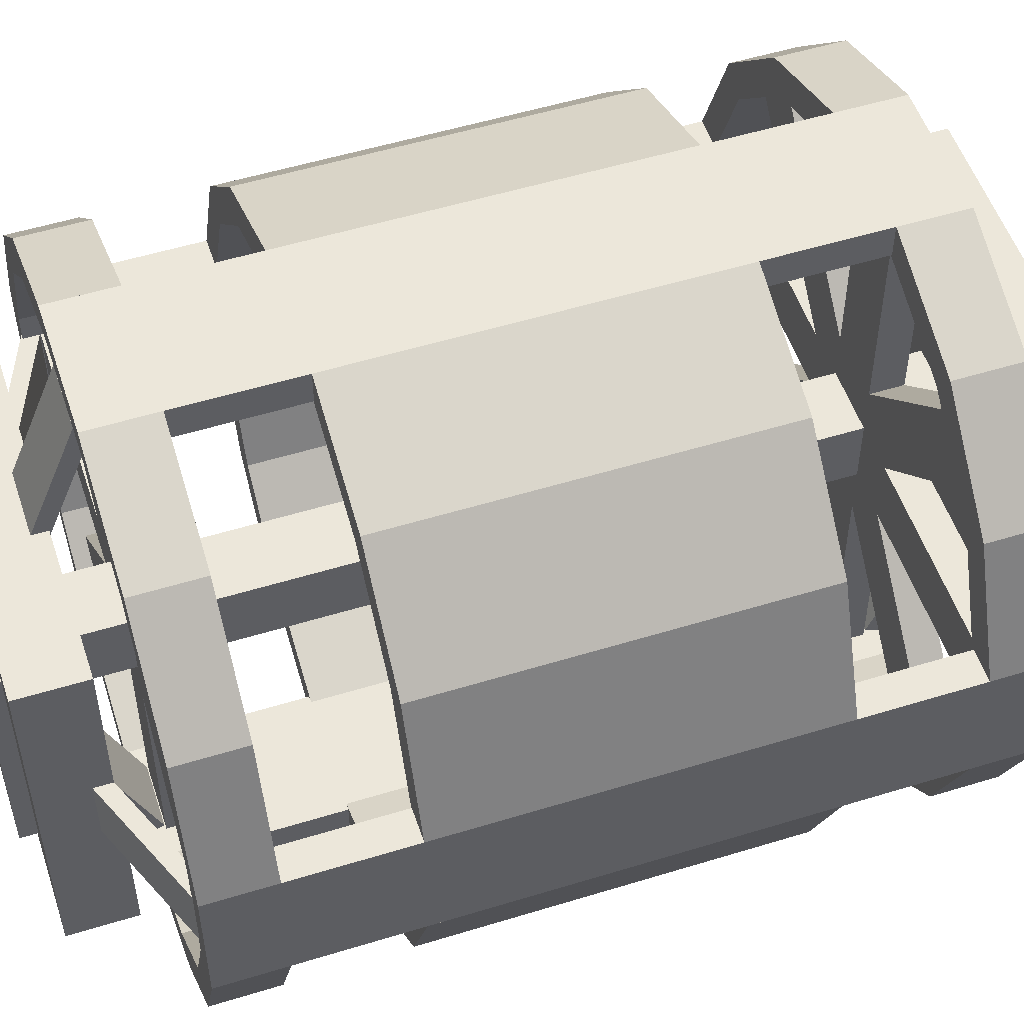
<metadata>
{"format":"obj","ext":"obj","renderer":"f3d","projection":"perspective","resolution":1024,"background":"white","views":[{"elev":52.9,"azim":-108.3,"up":"+Z"}]}
</metadata>
<code>
o cube
v 2.75 7 2.75
v 2.75 7 -2.75
v 2.75 6 2.75
v 2.75 6 -2.75
v -2.75 7 -2.75
v -2.75 7 2.75
v -2.75 6 -2.75
v -2.75 6 2.75
f 1 3 2
f 3 4 2
f 5 7 6
f 7 8 6
f 5 6 2
f 6 1 2
f 8 7 3
f 7 4 3
f 6 8 1
f 8 3 1
f 2 4 5
f 4 7 5
o hexadecagon
v 4.262 -4.5 2.848
v 5.027 -4.5 1
v 4.262 -5.5 2.848
v 5.027 -5.5 1
v 4.565 -4.5 0.8087
v 3.8 -4.5 2.656
v 4.565 -5.5 0.8087
v 3.8 -5.5 2.656
f 9 11 10
f 11 12 10
f 13 15 14
f 15 16 14
f 13 14 10
f 14 9 10
f 16 15 11
f 15 12 11
o hexadecagon
v 2.656 -4.5 -3.8
v 2.848 -4.5 -4.262
v 2.656 -5.5 -3.8
v 2.848 -5.5 -4.262
v 1 -4.5 -5.027
v 0.8087 -4.5 -4.565
v 1 -5.5 -5.027
v 0.8087 -5.5 -4.565
f 21 22 18
f 22 17 18
f 24 23 19
f 23 20 19
f 22 24 17
f 24 19 17
f 18 20 21
f 20 23 21
o hexadecagon
v 3.908 -4.5 -2.494
v 4.262 -4.5 -2.848
v 3.908 -5.5 -2.494
v 4.262 -5.5 -2.848
v 2.848 -4.5 -4.262
v 2.494 -4.5 -3.908
v 2.848 -5.5 -4.262
v 2.494 -5.5 -3.908
f 29 30 26
f 30 25 26
f 32 31 27
f 31 28 27
f 30 32 25
f 32 27 25
f 26 28 29
f 28 31 29
o hexadecagon
v 4.262 -4.5 2.848
v 3.908 -4.5 2.494
v 4.262 -5.5 2.848
v 3.908 -5.5 2.494
v 2.494 -4.5 3.908
v 2.848 -4.5 4.262
v 2.494 -5.5 3.908
v 2.848 -5.5 4.262
f 37 38 34
f 38 33 34
f 40 39 35
f 39 36 35
f 38 40 33
f 40 35 33
f 34 36 37
f 36 39 37
o hexadecagon
v 2.848 -4.5 4.262
v 2.656 -4.5 3.8
v 2.848 -5.5 4.262
v 2.656 -5.5 3.8
v 0.8087 -4.5 4.565
v 1 -4.5 5.027
v 0.8087 -5.5 4.565
v 1 -5.5 5.027
f 45 46 42
f 46 41 42
f 48 47 43
f 47 44 43
f 46 48 41
f 48 43 41
f 42 44 45
f 44 47 45
o hexadecagon
v -1 -4.5 5.027
v -0.8087 -4.5 4.565
v -1 -5.5 5.027
v -0.8087 -5.5 4.565
v -2.656 -4.5 3.8
v -2.848 -4.5 4.262
v -2.656 -5.5 3.8
v -2.848 -5.5 4.262
f 53 54 50
f 54 49 50
f 56 55 51
f 55 52 51
f 54 56 49
f 56 51 49
f 50 52 53
f 52 55 53
o hexadecagon
v -2.848 -4.5 4.262
v -2.494 -4.5 3.908
v -2.848 -5.5 4.262
v -2.494 -5.5 3.908
v -3.908 -4.5 2.494
v -4.262 -4.5 2.848
v -3.908 -5.5 2.494
v -4.262 -5.5 2.848
f 61 62 58
f 62 57 58
f 64 63 59
f 63 60 59
f 62 64 57
f 64 59 57
f 58 60 61
f 60 63 61
o hexadecagon
v -3.8 -4.5 2.656
v -4.565 -4.5 0.8087
v -3.8 -5.5 2.656
v -4.565 -5.5 0.8087
v -5.027 -4.5 1
v -4.262 -4.5 2.848
v -5.027 -5.5 1
v -4.262 -5.5 2.848
f 65 67 66
f 67 68 66
f 69 71 70
f 71 72 70
f 69 70 66
f 70 65 66
f 72 71 67
f 71 68 67
o hexadecagon
v -4.565 -4.5 -0.8087
v -3.8 -4.5 -2.656
v -4.565 -5.5 -0.8087
v -3.8 -5.5 -2.656
v -4.262 -4.5 -2.848
v -5.027 -4.5 -1
v -4.262 -5.5 -2.848
v -5.027 -5.5 -1
f 73 75 74
f 75 76 74
f 77 79 78
f 79 80 78
f 77 78 74
f 78 73 74
f 80 79 75
f 79 76 75
o hexadecagon
v 5.027 -4.5 -1
v 4.262 -4.5 -2.848
v 5.027 -5.5 -1
v 4.262 -5.5 -2.848
v 3.8 -4.5 -2.656
v 4.565 -4.5 -0.8087
v 3.8 -5.5 -2.656
v 4.565 -5.5 -0.8087
f 81 83 82
f 83 84 82
f 85 87 86
f 87 88 86
f 85 86 82
f 86 81 82
f 88 87 83
f 87 84 83
o hexadecagon
v -0.8087 -4.5 -4.565
v -1 -4.5 -5.027
v -0.8087 -5.5 -4.565
v -1 -5.5 -5.027
v -2.848 -4.5 -4.262
v -2.656 -4.5 -3.8
v -2.848 -5.5 -4.262
v -2.656 -5.5 -3.8
f 93 94 90
f 94 89 90
f 96 95 91
f 95 92 91
f 94 96 89
f 96 91 89
f 90 92 93
f 92 95 93
o hexadecagon
v -2.494 -4.5 -3.908
v -2.848 -4.5 -4.262
v -2.494 -5.5 -3.908
v -2.848 -5.5 -4.262
v -4.262 -4.5 -2.848
v -3.908 -4.5 -2.494
v -4.262 -5.5 -2.848
v -3.908 -5.5 -2.494
f 101 102 98
f 102 97 98
f 104 103 99
f 103 100 99
f 102 104 97
f 104 99 97
f 98 100 101
f 100 103 101
o hexadecagon
v -0.8087 5.5 -4.565
v -1 5.5 -5.027
v -0.8087 4.5 -4.565
v -1 4.5 -5.027
v -2.848 5.5 -4.262
v -2.656 5.5 -3.8
v -2.848 4.5 -4.262
v -2.656 4.5 -3.8
f 109 110 106
f 110 105 106
f 112 111 107
f 111 108 107
f 110 112 105
f 112 107 105
f 106 108 109
f 108 111 109
o hexadecagon
v 2.656 5.5 -3.8
v 2.848 5.5 -4.262
v 2.656 4.5 -3.8
v 2.848 4.5 -4.262
v 1 5.5 -5.027
v 0.8087 5.5 -4.565
v 1 4.5 -5.027
v 0.8087 4.5 -4.565
f 117 118 114
f 118 113 114
f 120 119 115
f 119 116 115
f 118 120 113
f 120 115 113
f 114 116 117
f 116 119 117
o hexadecagon
v 3.908 5.5 -2.494
v 4.262 5.5 -2.848
v 3.908 4.5 -2.494
v 4.262 4.5 -2.848
v 2.848 5.5 -4.262
v 2.494 5.5 -3.908
v 2.848 4.5 -4.262
v 2.494 4.5 -3.908
f 125 126 122
f 126 121 122
f 128 127 123
f 127 124 123
f 126 128 121
f 128 123 121
f 122 124 125
f 124 127 125
o hexadecagon
v 4.262 5.5 2.848
v 3.908 5.5 2.494
v 4.262 4.5 2.848
v 3.908 4.5 2.494
v 2.494 5.5 3.908
v 2.848 5.5 4.262
v 2.494 4.5 3.908
v 2.848 4.5 4.262
f 133 134 130
f 134 129 130
f 136 135 131
f 135 132 131
f 134 136 129
f 136 131 129
f 130 132 133
f 132 135 133
o hexadecagon
v 2.848 5.5 4.262
v 2.656 5.5 3.8
v 2.848 4.5 4.262
v 2.656 4.5 3.8
v 0.8087 5.5 4.565
v 1 5.5 5.027
v 0.8087 4.5 4.565
v 1 4.5 5.027
f 141 142 138
f 142 137 138
f 144 143 139
f 143 140 139
f 142 144 137
f 144 139 137
f 138 140 141
f 140 143 141
o hexadecagon
v -1 5.5 5.027
v -0.8087 5.5 4.565
v -1 4.5 5.027
v -0.8087 4.5 4.565
v -2.656 5.5 3.8
v -2.848 5.5 4.262
v -2.656 4.5 3.8
v -2.848 4.5 4.262
f 149 150 146
f 150 145 146
f 152 151 147
f 151 148 147
f 150 152 145
f 152 147 145
f 146 148 149
f 148 151 149
o hexadecagon
v -2.848 5.5 4.262
v -2.494 5.5 3.908
v -2.848 4.5 4.262
v -2.494 4.5 3.908
v -3.908 5.5 2.494
v -4.262 5.5 2.848
v -3.908 4.5 2.494
v -4.262 4.5 2.848
f 157 158 154
f 158 153 154
f 160 159 155
f 159 156 155
f 158 160 153
f 160 155 153
f 154 156 157
f 156 159 157
o hexadecagon
v -3.8 5.5 2.656
v -4.565 5.5 0.8087
v -3.8 4.5 2.656
v -4.565 4.5 0.8087
v -5.027 5.5 1
v -4.262 5.5 2.848
v -5.027 4.5 1
v -4.262 4.5 2.848
f 161 163 162
f 163 164 162
f 165 167 166
f 167 168 166
f 165 166 162
f 166 161 162
f 168 167 163
f 167 164 163
o hexadecagon
v -4.565 5.5 -0.8087
v -3.8 5.5 -2.656
v -4.565 4.5 -0.8087
v -3.8 4.5 -2.656
v -4.262 5.5 -2.848
v -5.027 5.5 -1
v -4.262 4.5 -2.848
v -5.027 4.5 -1
f 169 171 170
f 171 172 170
f 173 175 174
f 175 176 174
f 173 174 170
f 174 169 170
f 176 175 171
f 175 172 171
o hexadecagon
v 5.027 5.5 -1
v 4.262 5.5 -2.848
v 5.027 4.5 -1
v 4.262 4.5 -2.848
v 3.8 5.5 -2.656
v 4.565 5.5 -0.8087
v 3.8 4.5 -2.656
v 4.565 4.5 -0.8087
f 177 179 178
f 179 180 178
f 181 183 182
f 183 184 182
f 181 182 178
f 182 177 178
f 184 183 179
f 183 180 179
o hexadecagon
v 4.262 5.5 2.848
v 5.027 5.5 1
v 4.262 4.5 2.848
v 5.027 4.5 1
v 4.565 5.5 0.8087
v 3.8 5.5 2.656
v 4.565 4.5 0.8087
v 3.8 4.5 2.656
f 185 187 186
f 187 188 186
f 189 191 190
f 191 192 190
f 189 190 186
f 190 185 186
f 192 191 187
f 191 188 187
o hexadecagon
v -2.494 2.75 -3.908
v -2.848 2.75 -4.262
v -2.494 -2.75 -3.908
v -2.848 -2.75 -4.262
v -4.262 2.75 -2.848
v -3.908 2.75 -2.494
v -4.262 -2.75 -2.848
v -3.908 -2.75 -2.494
f 197 198 194
f 198 193 194
f 200 199 195
f 199 196 195
f 198 200 193
f 200 195 193
f 194 196 197
f 196 199 197
o hexadecagon
v 4.262 2.75 2.848
v 3.908 2.75 2.494
v 4.262 -2.75 2.848
v 3.908 -2.75 2.494
v 2.494 2.75 3.908
v 2.848 2.75 4.262
v 2.494 -2.75 3.908
v 2.848 -2.75 4.262
f 205 206 202
f 206 201 202
f 208 207 203
f 207 204 203
f 206 208 201
f 208 203 201
f 202 204 205
f 204 207 205
o hexadecagon
v 1 5.5 5.027
v 1 5.5 4.527
v 1 -5.5 5.027
v 1 -5.5 4.527
v -1 5.5 4.527
v -1 5.5 5.027
v -1 -5.5 4.527
v -1 -5.5 5.027
f 209 211 210
f 211 212 210
f 213 215 214
f 215 216 214
f 213 214 210
f 214 209 210
f 216 215 211
f 215 212 211
f 214 216 209
f 216 211 209
f 210 212 213
f 212 215 213
o hexadecagon
v -1 2.75 5.027
v -0.8087 2.75 4.565
v -1 -2.75 5.027
v -0.8087 -2.75 4.565
v -2.656 2.75 3.8
v -2.848 2.75 4.262
v -2.656 -2.75 3.8
v -2.848 -2.75 4.262
f 221 222 218
f 222 217 218
f 224 223 219
f 223 220 219
f 222 224 217
f 224 219 217
f 218 220 221
f 220 223 221
o hexadecagon
v -2.848 2.75 4.262
v -2.494 2.75 3.908
v -2.848 -2.75 4.262
v -2.494 -2.75 3.908
v -3.908 2.75 2.494
v -4.262 2.75 2.848
v -3.908 -2.75 2.494
v -4.262 -2.75 2.848
f 229 230 226
f 230 225 226
f 232 231 227
f 231 228 227
f 230 232 225
f 232 227 225
f 226 228 229
f 228 231 229
o hexadecagon
v -3.8 2.75 2.656
v -4.565 2.75 0.8087
v -3.8 -2.75 2.656
v -4.565 -2.75 0.8087
v -5.027 2.75 1
v -4.262 2.75 2.848
v -5.027 -2.75 1
v -4.262 -2.75 2.848
f 233 235 234
f 235 236 234
f 237 239 238
f 239 240 238
f 237 238 234
f 238 233 234
f 240 239 235
f 239 236 235
o hexadecagon
v -4.527 5.5 1
v -4.527 5.5 -1
v -4.527 -5.5 1
v -4.527 -5.5 -1
v -5.027 5.5 -1
v -5.027 5.5 1
v -5.027 -5.5 -1
v -5.027 -5.5 1
f 241 243 242
f 243 244 242
f 245 247 246
f 247 248 246
f 245 246 242
f 246 241 242
f 248 247 243
f 247 244 243
f 246 248 241
f 248 243 241
f 242 244 245
f 244 247 245
o hexadecagon
v -4.565 2.75 -0.8087
v -3.8 2.75 -2.656
v -4.565 -2.75 -0.8087
v -3.8 -2.75 -2.656
v -4.262 2.75 -2.848
v -5.027 2.75 -1
v -4.262 -2.75 -2.848
v -5.027 -2.75 -1
f 249 251 250
f 251 252 250
f 253 255 254
f 255 256 254
f 253 254 250
f 254 249 250
f 256 255 251
f 255 252 251
o hexadecagon
v 4.262 2.75 2.848
v 5.027 2.75 1
v 4.262 -2.75 2.848
v 5.027 -2.75 1
v 4.565 2.75 0.8087
v 3.8 2.75 2.656
v 4.565 -2.75 0.8087
v 3.8 -2.75 2.656
f 257 259 258
f 259 260 258
f 261 263 262
f 263 264 262
f 261 262 258
f 262 257 258
f 264 263 259
f 263 260 259
o cube
v 4.525 5.25 0.5
v 4.525 5.25 -0.5
v 4.525 4.75 0.5
v 4.525 4.75 -0.5
v 0.475 5.25 -0.5
v 0.475 5.25 0.5
v 0.475 4.75 -0.5
v 0.475 4.75 0.5
f 265 267 266
f 267 268 266
f 269 270 266
f 270 265 266
f 272 271 267
f 271 268 267
f 270 272 265
f 272 267 265
f 266 268 269
f 268 271 269
o cube
v -0.475 5.25 0.5
v -0.475 5.25 -0.5
v -0.475 4.75 0.5
v -0.475 4.75 -0.5
v -4.525 5.25 -0.5
v -4.525 5.25 0.5
v -4.525 4.75 -0.5
v -4.525 4.75 0.5
f 277 279 278
f 279 280 278
f 277 278 274
f 278 273 274
f 280 279 275
f 279 276 275
f 278 280 273
f 280 275 273
f 274 276 277
f 276 279 277
o cube
v 0.5 5.25 5.025
v 0.5 5.25 0.975
v 0.5 4.75 5.025
v 0.5 4.75 0.975
v -0.5 5.25 0.975
v -0.5 5.25 5.025
v -0.5 4.75 0.975
v -0.5 4.75 5.025
f 281 283 282
f 283 284 282
f 285 287 286
f 287 288 286
f 285 286 282
f 286 281 282
f 288 287 283
f 287 284 283
f 282 284 285
f 284 287 285
o cube
v 0.5 5.25 -0.475
v 0.5 5.25 -4.525
v 0.5 4.75 -0.475
v 0.5 4.75 -4.525
v -0.5 5.25 -4.525
v -0.5 5.25 -0.475
v -0.5 4.75 -4.525
v -0.5 4.75 -0.475
f 289 291 290
f 291 292 290
f 293 295 294
f 295 296 294
f 293 294 290
f 294 289 290
f 296 295 291
f 295 292 291
f 290 292 293
f 292 295 293
o cube
v 0.6894 5.25 0.01768
v 3.553 5.25 -2.846
v 0.6894 4.75 0.01768
v 3.553 4.75 -2.846
v 2.846 5.25 -3.553
v -0.01768 5.25 -0.6894
v 2.846 4.75 -3.553
v -0.01768 4.75 -0.6894
f 297 299 298
f 299 300 298
f 301 303 302
f 303 304 302
f 301 302 298
f 302 297 298
f 304 303 299
f 303 300 299
f 298 300 301
f 300 303 301
o cube
v -0.6894 5.25 0.01768
v 0.01768 5.25 -0.6894
v -0.6894 4.75 0.01768
v 0.01768 4.75 -0.6894
v -2.846 5.25 -3.553
v -3.553 5.25 -2.846
v -2.846 4.75 -3.553
v -3.553 4.75 -2.846
f 309 311 310
f 311 312 310
f 309 310 306
f 310 305 306
f 312 311 307
f 311 308 307
f 310 312 305
f 312 307 305
f 306 308 309
f 308 311 309
o cube
v 2.846 5.25 3.553
v 3.553 5.25 2.846
v 2.846 4.75 3.553
v 3.553 4.75 2.846
v 0.6894 5.25 -0.01768
v -0.01768 5.25 0.6894
v 0.6894 4.75 -0.01768
v -0.01768 4.75 0.6894
f 313 315 314
f 315 316 314
f 317 319 318
f 319 320 318
f 317 318 314
f 318 313 314
f 320 319 315
f 319 316 315
f 318 320 313
f 320 315 313
f 314 316 317
f 316 319 317
o cube
v -2.864 5.25 3.571
v 0 5.25 0.7071
v -2.864 4.75 3.571
v 0 4.75 0.7071
v -0.7071 5.25 0
v -3.571 5.25 2.864
v -0.7071 4.75 0
v -3.571 4.75 2.864
f 321 323 322
f 323 324 322
f 325 327 326
f 327 328 326
f 325 326 322
f 326 321 322
f 328 327 323
f 327 324 323
f 322 324 325
f 324 327 325
o cube
v 4.525 -4.75 0.5
v 4.525 -4.75 -0.5
v 4.525 -5.25 0.5
v 4.525 -5.25 -0.5
v 0.475 -4.75 -0.5
v 0.475 -4.75 0.5
v 0.475 -5.25 -0.5
v 0.475 -5.25 0.5
f 329 331 330
f 331 332 330
f 333 334 330
f 334 329 330
f 336 335 331
f 335 332 331
f 334 336 329
f 336 331 329
f 330 332 333
f 332 335 333
o cube
v -0.475 -4.75 0.5
v -0.475 -4.75 -0.5
v -0.475 -5.25 0.5
v -0.475 -5.25 -0.5
v -4.525 -4.75 -0.5
v -4.525 -4.75 0.5
v -4.525 -5.25 -0.5
v -4.525 -5.25 0.5
f 341 343 342
f 343 344 342
f 341 342 338
f 342 337 338
f 344 343 339
f 343 340 339
f 342 344 337
f 344 339 337
f 338 340 341
f 340 343 341
o cube
v 0.5 -4.75 4.55
v 0.5 -4.75 0.5
v 0.5 -5.25 4.55
v 0.5 -5.25 0.5
v -0.5 -4.75 0.5
v -0.5 -4.75 4.55
v -0.5 -5.25 0.5
v -0.5 -5.25 4.55
f 345 347 346
f 347 348 346
f 349 351 350
f 351 352 350
f 349 350 346
f 350 345 346
f 352 351 347
f 351 348 347
o cube
v 0.5 -4.75 -0.475
v 0.5 -4.75 -4.525
v 0.5 -5.25 -0.475
v 0.5 -5.25 -4.525
v -0.5 -4.75 -4.525
v -0.5 -4.75 -0.475
v -0.5 -5.25 -4.525
v -0.5 -5.25 -0.475
f 353 355 354
f 355 356 354
f 357 359 358
f 359 360 358
f 357 358 354
f 358 353 354
f 360 359 355
f 359 356 355
f 354 356 357
f 356 359 357
o cube
v 0.6894 -4.75 0.01768
v 3.553 -4.75 -2.846
v 0.6894 -5.25 0.01768
v 3.553 -5.25 -2.846
v 2.846 -4.75 -3.553
v -0.01768 -4.75 -0.6894
v 2.846 -5.25 -3.553
v -0.01768 -5.25 -0.6894
f 361 363 362
f 363 364 362
f 365 367 366
f 367 368 366
f 365 366 362
f 366 361 362
f 368 367 363
f 367 364 363
f 362 364 365
f 364 367 365
o cube
v -0.6894 -4.75 0.01768
v 0.01768 -4.75 -0.6894
v -0.6894 -5.25 0.01768
v 0.01768 -5.25 -0.6894
v -2.846 -4.75 -3.553
v -3.553 -4.75 -2.846
v -2.846 -5.25 -3.553
v -3.553 -5.25 -2.846
f 373 375 374
f 375 376 374
f 373 374 370
f 374 369 370
f 376 375 371
f 375 372 371
f 374 376 369
f 376 371 369
f 370 372 373
f 372 375 373
o cube
v 2.846 -4.75 3.553
v 3.553 -4.75 2.846
v 2.846 -5.25 3.553
v 3.553 -5.25 2.846
v 0.6894 -4.75 -0.01768
v -0.01768 -4.75 0.6894
v 0.6894 -5.25 -0.01768
v -0.01768 -5.25 0.6894
f 377 379 378
f 379 380 378
f 381 382 378
f 382 377 378
f 384 383 379
f 383 380 379
f 382 384 377
f 384 379 377
f 378 380 381
f 380 383 381
o cube
v -2.864 -4.75 3.571
v 0 -4.75 0.7071
v -2.864 -5.25 3.571
v 0 -5.25 0.7071
v -0.7071 -4.75 0
v -3.571 -4.75 2.864
v -0.7071 -5.25 0
v -3.571 -5.25 2.864
f 385 387 386
f 387 388 386
f 389 391 390
f 391 392 390
f 389 390 386
f 390 385 386
f 392 391 387
f 391 388 387
o cube
v 4.947 5.358 0.5
v 4.947 5.358 -0.5
v 4.851 5.127 0.5
v 4.851 5.127 -0.5
v 1.205 6.908 -0.5
v 1.205 6.908 0.5
v 1.11 6.677 -0.5
v 1.11 6.677 0.5
f 397 398 394
f 398 393 394
f 400 399 395
f 399 396 395
f 398 400 393
f 400 395 393
f 394 396 397
f 396 399 397
o cube
v -1.205 6.908 0.5
v -1.205 6.908 -0.5
v -1.11 6.677 0.5
v -1.11 6.677 -0.5
v -4.947 5.358 -0.5
v -4.947 5.358 0.5
v -4.851 5.127 -0.5
v -4.851 5.127 0.5
f 405 406 402
f 406 401 402
f 408 407 403
f 407 404 403
f 406 408 401
f 408 403 401
f 402 404 405
f 404 407 405
o cube
v 0.5 5.5 4.517
v 0.5 7.05 0.7751
v 0.5 5.269 4.421
v 0.5 6.819 0.6794
v -0.5 7.05 0.7751
v -0.5 5.5 4.517
v -0.5 6.819 0.6794
v -0.5 5.269 4.421
f 409 411 410
f 411 412 410
f 413 415 414
f 415 416 414
f 413 414 410
f 414 409 410
f 416 415 411
f 415 412 411
f 414 416 409
f 416 411 409
o cube
v 0.5 7.05 -0.7751
v 0.5 5.5 -4.517
v 0.5 6.819 -0.6794
v 0.5 5.269 -4.421
v -0.5 5.5 -4.517
v -0.5 7.05 -0.7751
v -0.5 5.269 -4.421
v -0.5 6.819 -0.6794
f 417 419 418
f 419 420 418
f 421 423 422
f 423 424 422
f 421 422 418
f 422 417 418
f 424 423 419
f 423 420 419
f 418 420 421
f 420 423 421
o cube
v 0.5 -6.819 -0.6794
v 0.5 -5.269 -4.421
v 0.5 -7.05 -0.7751
v 0.5 -5.5 -4.517
v -0.5 -5.269 -4.421
v -0.5 -6.819 -0.6794
v -0.5 -5.5 -4.517
v -0.5 -7.05 -0.7751
f 425 427 426
f 427 428 426
f 429 431 430
f 431 432 430
f 429 430 426
f 430 425 426
f 432 431 427
f 431 428 427
f 426 428 429
f 428 431 429
o cube
v 4.851 -5.127 0.5
v 4.851 -5.127 -0.5
v 4.947 -5.358 0.5
v 4.947 -5.358 -0.5
v 1.11 -6.677 -0.5
v 1.11 -6.677 0.5
v 1.205 -6.908 -0.5
v 1.205 -6.908 0.5
f 437 438 434
f 438 433 434
f 440 439 435
f 439 436 435
f 438 440 433
f 440 435 433
f 434 436 437
f 436 439 437
o cube
v 0.5 -5.269 4.421
v 0.5 -6.819 0.6794
v 0.5 -5.5 4.517
v 0.5 -7.05 0.7751
v -0.5 -6.819 0.6794
v -0.5 -5.269 4.421
v -0.5 -7.05 0.7751
v -0.5 -5.5 4.517
f 441 443 442
f 443 444 442
f 445 447 446
f 447 448 446
f 445 446 442
f 446 441 442
f 448 447 443
f 447 444 443
f 446 448 441
f 448 443 441
o cube
v -1.11 -6.677 0.5
v -1.11 -6.677 -0.5
v -1.205 -6.908 0.5
v -1.205 -6.908 -0.5
v -4.851 -5.127 -0.5
v -4.851 -5.127 0.5
v -4.947 -5.358 -0.5
v -4.947 -5.358 0.5
f 453 454 450
f 454 449 450
f 456 455 451
f 455 452 451
f 454 456 449
f 456 451 449
f 450 452 453
f 452 455 453
o hexadecagon
v 2.848 2.75 4.262
v 2.656 2.75 3.8
v 2.848 -2.75 4.262
v 2.656 -2.75 3.8
v 0.8087 2.75 4.565
v 1 2.75 5.027
v 0.8087 -2.75 4.565
v 1 -2.75 5.027
f 461 462 458
f 462 457 458
f 464 463 459
f 463 460 459
f 462 464 457
f 464 459 457
f 458 460 461
f 460 463 461
o hexadecagon
v -0.8087 2.75 -4.565
v -1 2.75 -5.027
v -0.8087 -2.75 -4.565
v -1 -2.75 -5.027
v -2.848 2.75 -4.262
v -2.656 2.75 -3.8
v -2.848 -2.75 -4.262
v -2.656 -2.75 -3.8
f 469 470 466
f 470 465 466
f 472 471 467
f 471 468 467
f 470 472 465
f 472 467 465
f 466 468 469
f 468 471 469
o hexadecagon
v 2.656 2.75 -3.8
v 2.848 2.75 -4.262
v 2.656 -2.75 -3.8
v 2.848 -2.75 -4.262
v 1 2.75 -5.027
v 0.8087 2.75 -4.565
v 1 -2.75 -5.027
v 0.8087 -2.75 -4.565
f 477 478 474
f 478 473 474
f 480 479 475
f 479 476 475
f 478 480 473
f 480 475 473
f 474 476 477
f 476 479 477
o hexadecagon
v 3.908 2.75 -2.494
v 4.262 2.75 -2.848
v 3.908 -2.75 -2.494
v 4.262 -2.75 -2.848
v 2.848 2.75 -4.262
v 2.494 2.75 -3.908
v 2.848 -2.75 -4.262
v 2.494 -2.75 -3.908
f 485 486 482
f 486 481 482
f 488 487 483
f 487 484 483
f 486 488 481
f 488 483 481
f 482 484 485
f 484 487 485
o hexadecagon
v 5.027 2.75 -1
v 4.262 2.75 -2.848
v 5.027 -2.75 -1
v 4.262 -2.75 -2.848
v 3.8 2.75 -2.656
v 4.565 2.75 -0.8087
v 3.8 -2.75 -2.656
v 4.565 -2.75 -0.8087
f 489 491 490
f 491 492 490
f 493 495 494
f 495 496 494
f 493 494 490
f 494 489 490
f 496 495 491
f 495 492 491
o hexadecagon
v 5.027 5.5 1
v 5.027 5.5 -1
v 5.027 -5.5 1
v 5.027 -5.5 -1
v 4.527 5.5 -1
v 4.527 5.5 1
v 4.527 -5.5 -1
v 4.527 -5.5 1
f 497 499 498
f 499 500 498
f 501 503 502
f 503 504 502
f 501 502 498
f 502 497 498
f 504 503 499
f 503 500 499
f 502 504 497
f 504 499 497
f 498 500 501
f 500 503 501
o hexadecagon
v 1 5.5 -4.527
v 1 5.5 -5.027
v 1 -5.5 -4.527
v 1 -5.5 -5.027
v -1 5.5 -5.027
v -1 5.5 -4.527
v -1 -5.5 -5.027
v -1 -5.5 -4.527
f 505 507 506
f 507 508 506
f 509 511 510
f 511 512 510
f 509 510 506
f 510 505 506
f 512 511 507
f 511 508 507
f 510 512 505
f 512 507 505
f 506 508 509
f 508 511 509
o cube
v 0.5 6 0.5
v 0.5 6 -0.5
v 0.5 -6 0.5
v 0.5 -6 -0.5
v -0.5 6 -0.5
v -0.5 6 0.5
v -0.5 -6 -0.5
v -0.5 -6 0.5
f 513 515 514
f 515 516 514
f 517 519 518
f 519 520 518
f 518 520 513
f 520 515 513
f 514 516 517
f 516 519 517
o cube
v 2.5 -6 2.5
v 2.5 -6 -2.5
v 2.5 -7 2.5
v 2.5 -7 -2.5
v -2.5 -6 -2.5
v -2.5 -6 2.5
v -2.5 -7 -2.5
v -2.5 -7 2.5
f 521 523 522
f 523 524 522
f 525 527 526
f 527 528 526
f 525 526 522
f 526 521 522
f 528 527 523
f 527 524 523
f 526 528 521
f 528 523 521
f 522 524 525
f 524 527 525
o cube
v 1.75 7.25 1.75
v 1.75 7.25 -1.75
v 1.75 7 1.75
v 1.75 7 -1.75
v -1.75 7.25 -1.75
v -1.75 7.25 1.75
v -1.75 7 -1.75
v -1.75 7 1.75
f 529 531 530
f 531 532 530
f 533 535 534
f 535 536 534
f 533 534 530
f 534 529 530
f 534 536 529
f 536 531 529
f 530 532 533
f 532 535 533
o cube
v 1.5 -7 1.5
v 1.5 -7 -1.5
v 1.5 -7.25 1.5
v 1.5 -7.25 -1.5
v -1.5 -7 -1.5
v -1.5 -7 1.5
v -1.5 -7.25 -1.5
v -1.5 -7.25 1.5
f 537 539 538
f 539 540 538
f 541 543 542
f 543 544 542
f 544 543 539
f 543 540 539
f 542 544 537
f 544 539 537
f 538 540 541
f 540 543 541
o hexadecagon
v -2.494 5.5 -3.908
v -2.848 5.5 -4.262
v -2.494 4.5 -3.908
v -2.848 4.5 -4.262
v -4.262 5.5 -2.848
v -3.908 5.5 -2.494
v -4.262 4.5 -2.848
v -3.908 4.5 -2.494
f 549 550 546
f 550 545 546
f 552 551 547
f 551 548 547
f 550 552 545
f 552 547 545
f 546 548 549
f 548 551 549

</code>
